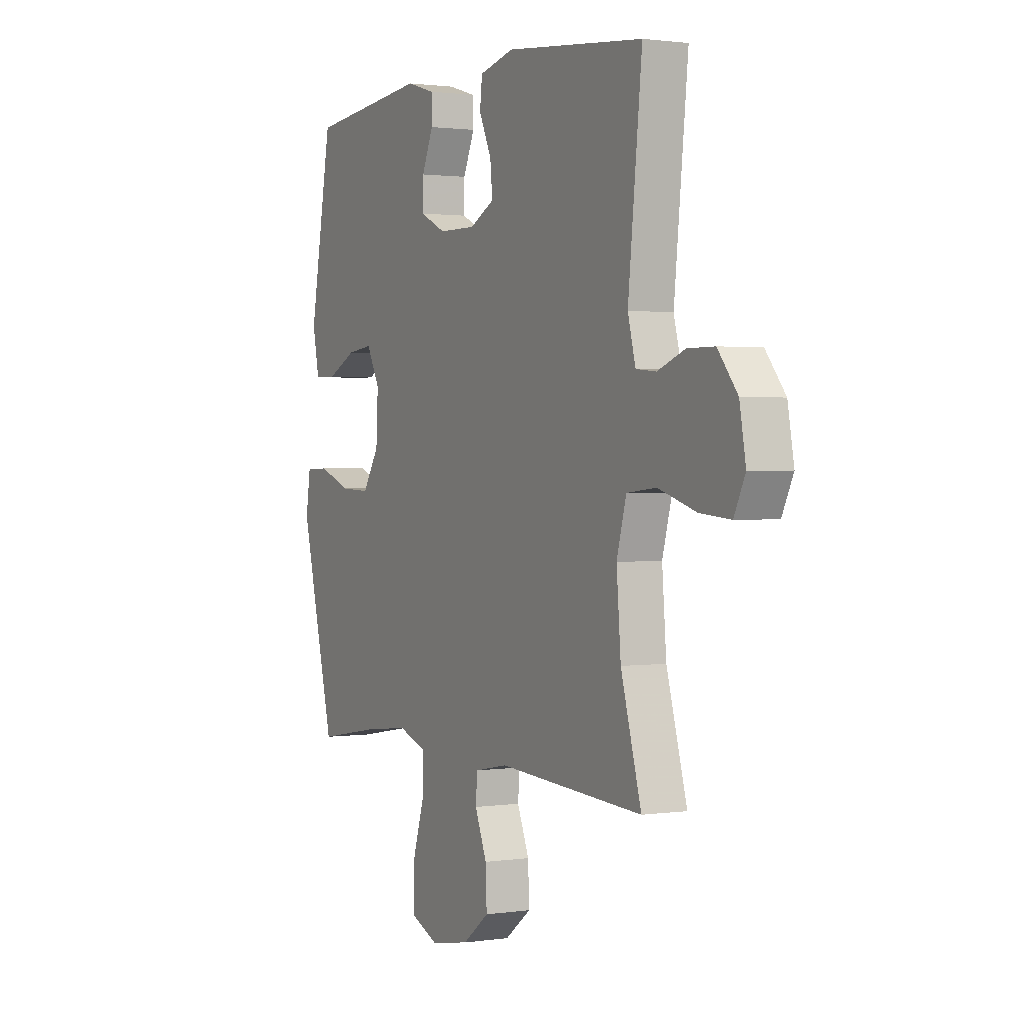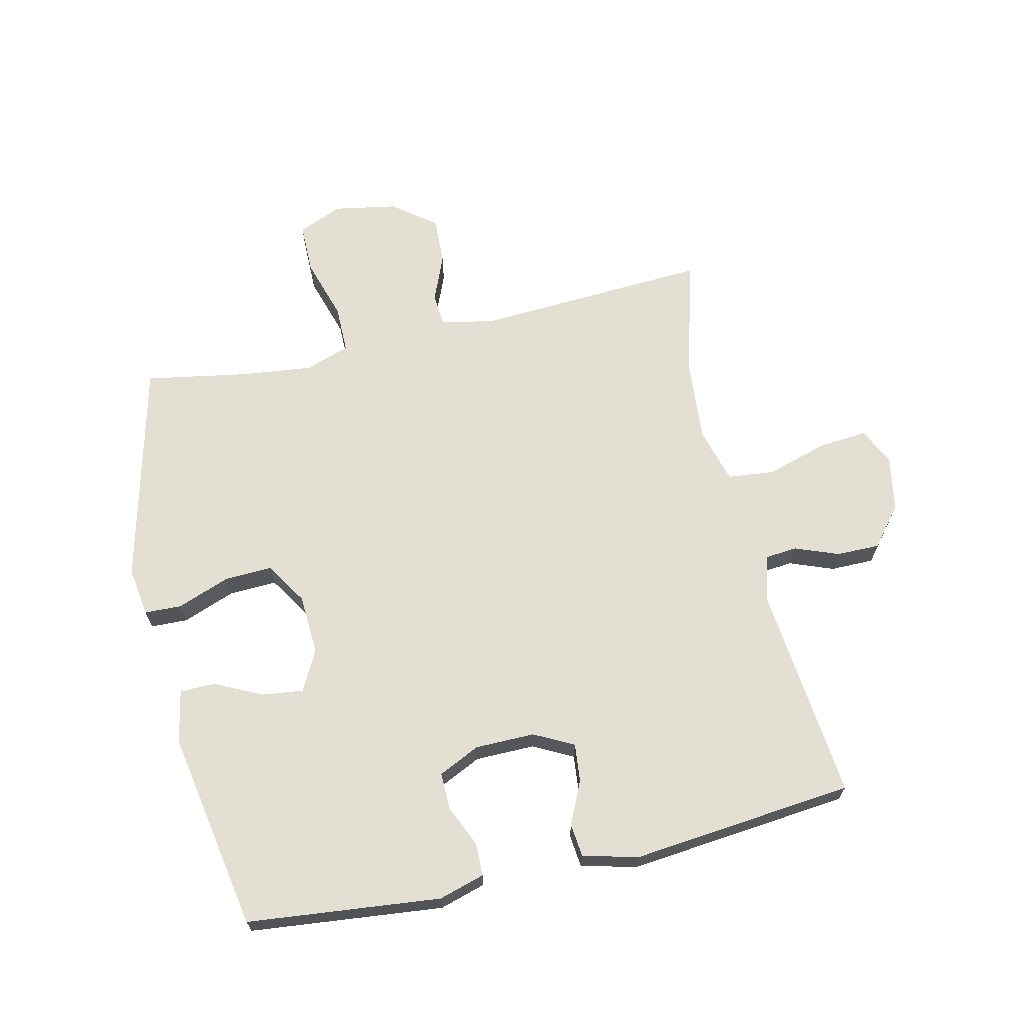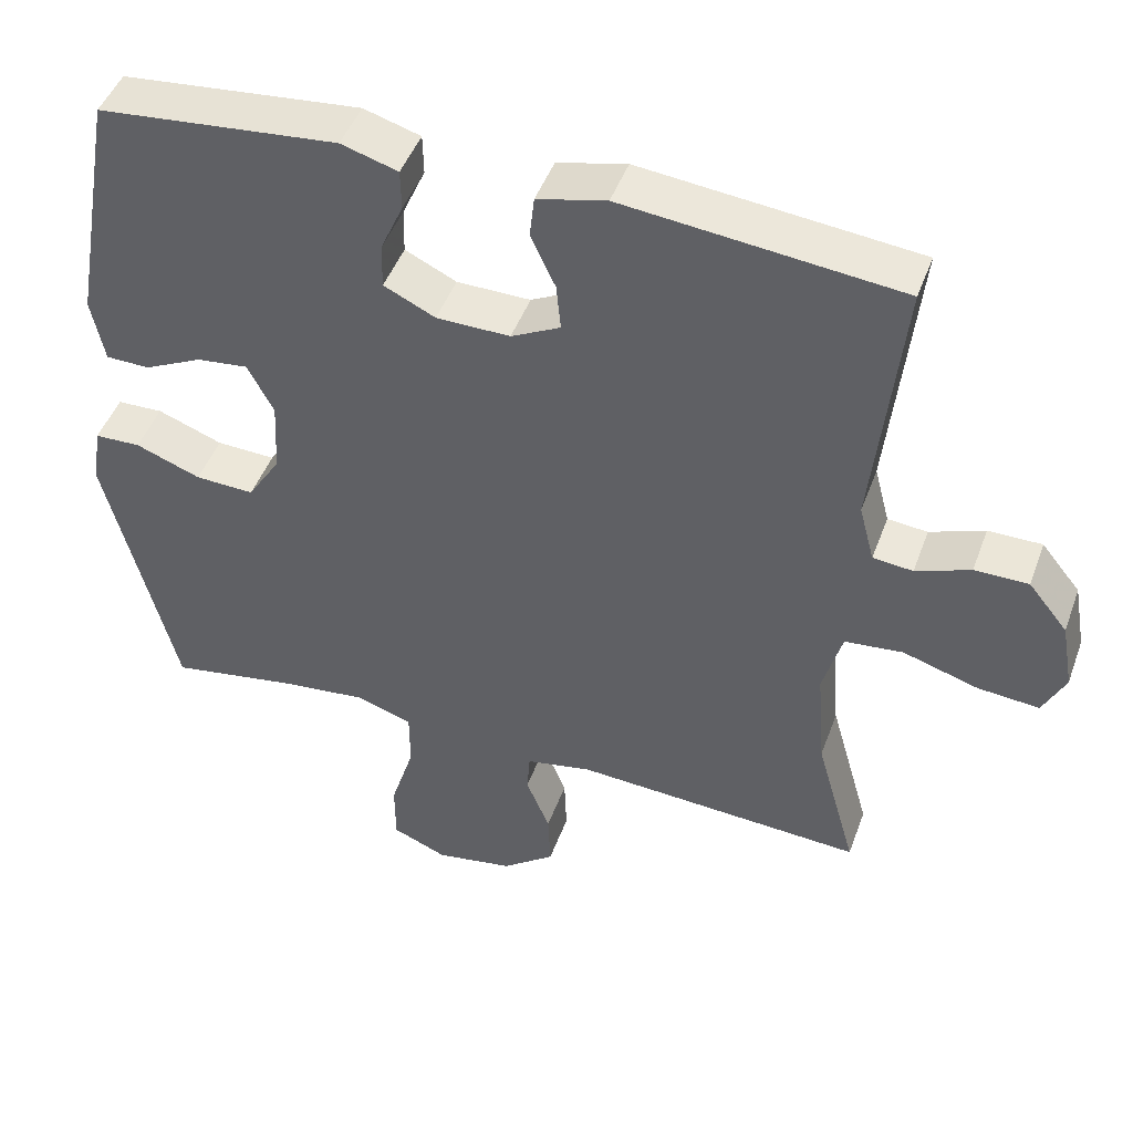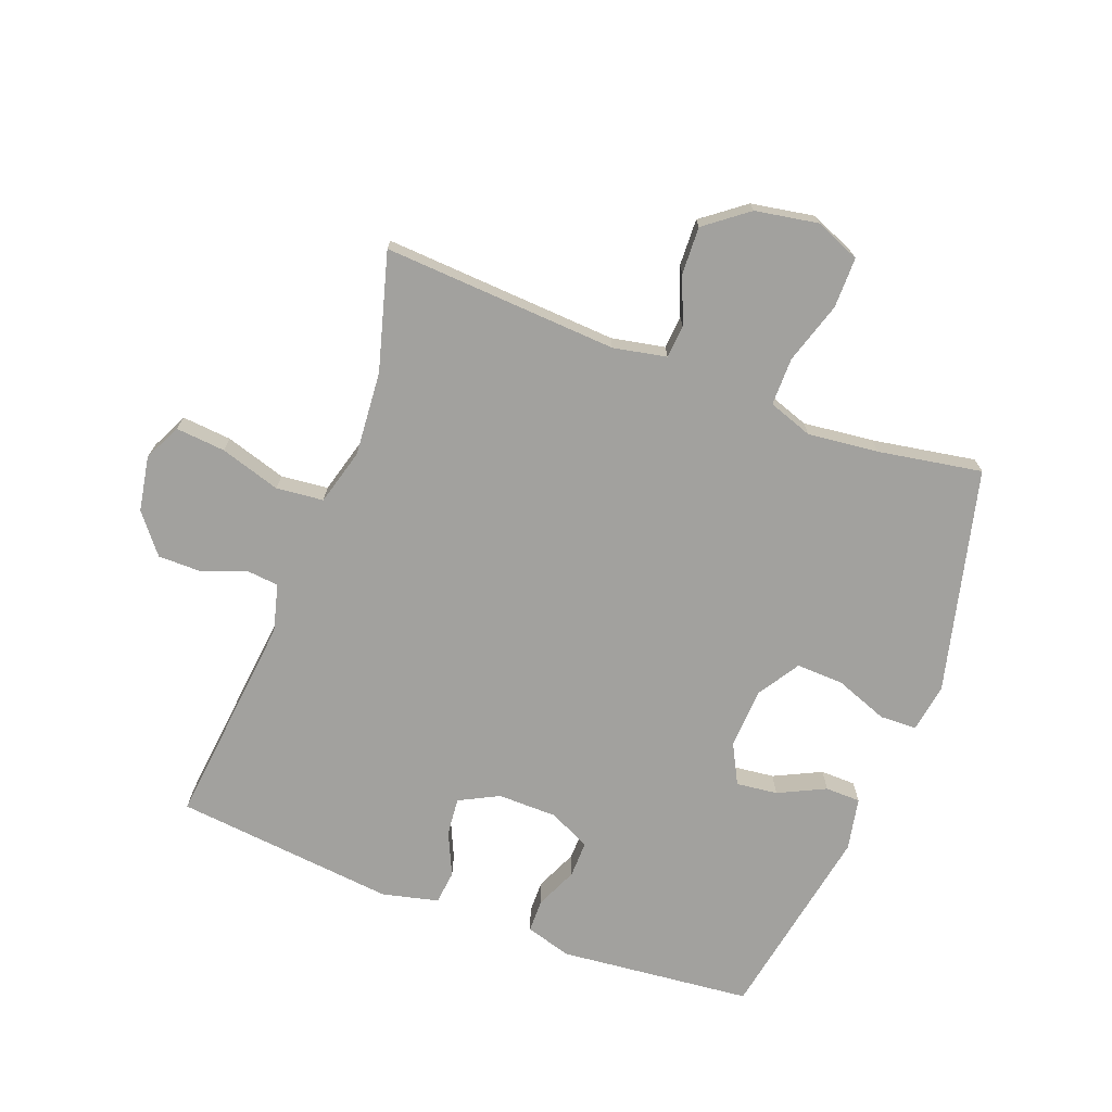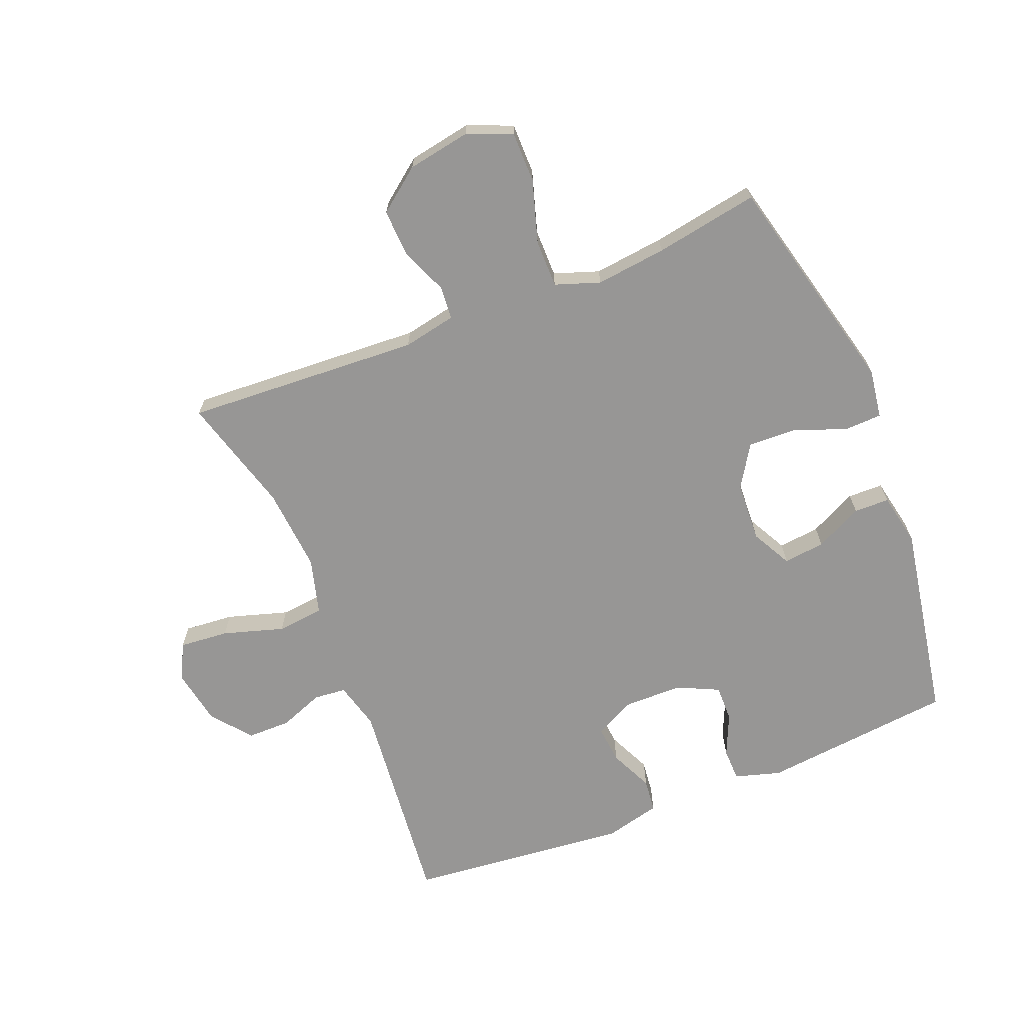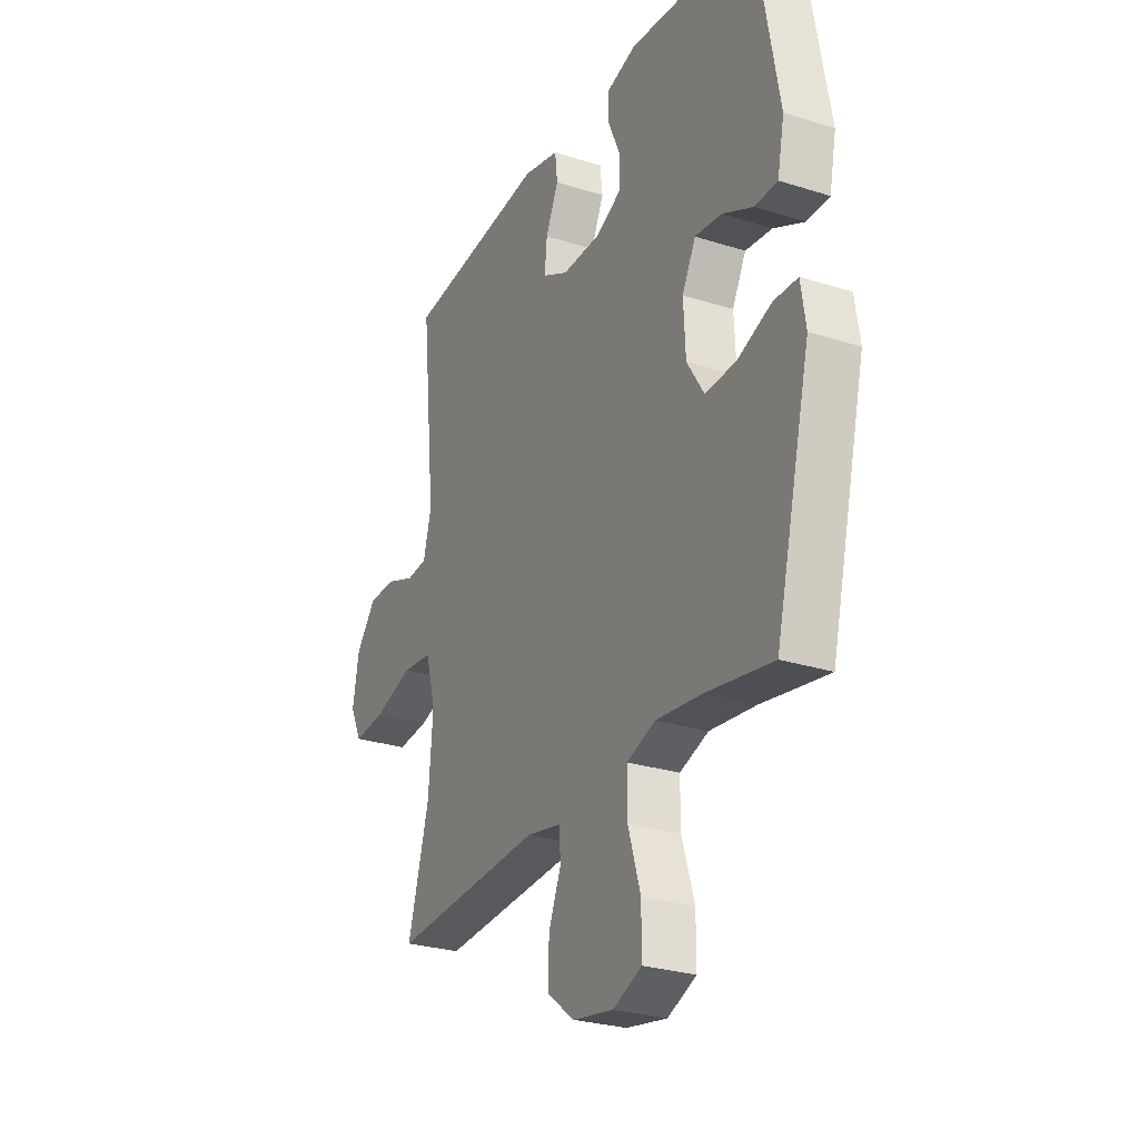
<metadata>
{"format":"obj","ext":"obj","renderer":"f3d","projection":"perspective","resolution":1024,"background":"white","views":[{"elev":1.4,"azim":62.0,"up":"+Z"},{"elev":67.0,"azim":-12.8,"up":"+Y"},{"elev":46.6,"azim":19.6,"up":"+Z"},{"elev":-72.0,"azim":159.2,"up":"+Y"},{"elev":-68.0,"azim":-158.0,"up":"+Y"},{"elev":-27.2,"azim":-116.1,"up":"+Z"}]}
</metadata>
<code>
v 0.5 0.07 0.5
v 0.464 0.07 0.153
v 0.484 0.07 0.077
v 0.536 0.07 0.072
v 0.607 0.07 0.099
v 0.677 0.07 0.099
v 0.728 0.07 0.036
v 0.744 0.07 -0.053
v 0.715 0.07 -0.113
v 0.635 0.07 -0.106
v 0.537 0.07 -0.076
v 0.461 0.07 -0.084
v 0.436 0.07 -0.175
v 0.447 0.07 -0.311
v 0.5 0.07 -0.5
v 0.121 0.07 -0.478
v 0.035 0.07 -0.495
v 0.031 0.07 -0.549
v 0.062 0.07 -0.625
v 0.065 0.07 -0.701
v -0.004 0.07 -0.754
v -0.106 0.07 -0.772
v -0.178 0.07 -0.742
v -0.178 0.07 -0.66
v -0.147 0.07 -0.56
v -0.147 0.07 -0.483
v -0.219 0.07 -0.458
v -0.333 0.07 -0.471
v -0.5 0.07 -0.5
v -0.589 0.07 -0.139
v -0.577 0.07 -0.06
v -0.517 0.07 -0.058
v -0.432 0.07 -0.09
v -0.355 0.07 -0.093
v -0.312 0.07 -0.025
v -0.307 0.07 0.072
v -0.341 0.07 0.137
v -0.408 0.07 0.129
v -0.484 0.07 0.092
v -0.541 0.07 0.093
v -0.558 0.07 0.178
v -0.5 0.07 0.5
v -0.188 0.07 0.532
v -0.114 0.07 0.51
v -0.113 0.07 0.457
v -0.143 0.07 0.389
v -0.144 0.07 0.33
v -0.077 0.07 0.298
v 0.019 0.07 0.297
v 0.083 0.07 0.33
v 0.077 0.07 0.391
v 0.045 0.07 0.461
v 0.051 0.07 0.515
v 0.141 0.07 0.537
v 0.5 0 0.5
v 0.464 0 0.153
v 0.484 0 0.077
v 0.536 0 0.072
v 0.607 0 0.099
v 0.677 0 0.099
v 0.728 0 0.036
v 0.744 0 -0.053
v 0.715 0 -0.113
v 0.635 0 -0.106
v 0.537 0 -0.076
v 0.461 0 -0.084
v 0.436 0 -0.175
v 0.447 0 -0.311
v 0.5 0 -0.5
v 0.121 0 -0.478
v 0.035 0 -0.495
v 0.031 0 -0.549
v 0.062 0 -0.625
v 0.065 0 -0.701
v -0.004 0 -0.754
v -0.106 0 -0.772
v -0.178 0 -0.742
v -0.178 0 -0.66
v -0.147 0 -0.56
v -0.147 0 -0.483
v -0.219 0 -0.458
v -0.333 0 -0.471
v -0.5 0 -0.5
v -0.589 0 -0.139
v -0.577 0 -0.06
v -0.517 0 -0.058
v -0.432 0 -0.09
v -0.355 0 -0.093
v -0.312 0 -0.025
v -0.307 0 0.072
v -0.341 0 0.137
v -0.408 0 0.129
v -0.484 0 0.092
v -0.541 0 0.093
v -0.558 0 0.178
v -0.5 0 0.5
v -0.188 0 0.532
v -0.114 0 0.51
v -0.113 0 0.457
v -0.143 0 0.389
v -0.144 0 0.33
v -0.077 0 0.298
v 0.019 0 0.297
v 0.083 0 0.33
v 0.077 0 0.391
v 0.045 0 0.461
v 0.051 0 0.515
v 0.141 0 0.537
f 54 1 2
f 53 54 2
f 52 53 2
f 51 52 2
f 50 51 2 3
f 49 50 3
f 48 49 3
f 44 45 46
f 43 44 46
f 42 43 46
f 41 42 46
f 40 41 46
f 39 40 46
f 38 39 46
f 37 38 46 47
f 36 37 47 48
f 31 32 33
f 30 31 33
f 29 30 33
f 28 29 33
f 27 28 33 34
f 26 27 34 35
f 23 24 25
f 22 23 25
f 21 22 25
f 20 21 25
f 19 20 25
f 18 19 25
f 17 18 25 26
f 36 48 3
f 35 36 3
f 26 35 3
f 17 26 3
f 16 17 3
f 9 10 11
f 8 9 11
f 7 8 11
f 6 7 11
f 5 6 11
f 4 5 11
f 4 11 12
f 3 4 12
f 16 3 12 13
f 14 15 16
f 13 14 16
f 56 55 108
f 56 108 107
f 56 107 106
f 56 106 105
f 57 56 105 104
f 57 104 103
f 57 103 102
f 100 99 98
f 100 98 97
f 100 97 96
f 100 96 95
f 100 95 94
f 100 94 93
f 100 93 92
f 101 100 92 91
f 102 101 91 90
f 87 86 85
f 87 85 84
f 87 84 83
f 87 83 82
f 88 87 82 81
f 89 88 81 80
f 79 78 77
f 79 77 76
f 79 76 75
f 79 75 74
f 79 74 73
f 79 73 72
f 80 79 72 71
f 57 102 90
f 57 90 89
f 57 89 80
f 57 80 71
f 57 71 70
f 65 64 63
f 65 63 62
f 65 62 61
f 65 61 60
f 65 60 59
f 65 59 58
f 66 65 58
f 66 58 57
f 67 66 57 70
f 70 69 68
f 70 68 67
f 1 55 56 2
f 2 56 57 3
f 3 57 58 4
f 4 58 59 5
f 5 59 60 6
f 6 60 61 7
f 7 61 62 8
f 8 62 63 9
f 9 63 64 10
f 10 64 65 11
f 11 65 66 12
f 12 66 67 13
f 13 67 68 14
f 14 68 69 15
f 15 69 70 16
f 16 70 71 17
f 17 71 72 18
f 18 72 73 19
f 19 73 74 20
f 20 74 75 21
f 21 75 76 22
f 22 76 77 23
f 23 77 78 24
f 24 78 79 25
f 25 79 80 26
f 26 80 81 27
f 27 81 82 28
f 28 82 83 29
f 29 83 84 30
f 30 84 85 31
f 31 85 86 32
f 32 86 87 33
f 33 87 88 34
f 34 88 89 35
f 35 89 90 36
f 36 90 91 37
f 37 91 92 38
f 38 92 93 39
f 39 93 94 40
f 40 94 95 41
f 41 95 96 42
f 42 96 97 43
f 43 97 98 44
f 44 98 99 45
f 45 99 100 46
f 46 100 101 47
f 47 101 102 48
f 48 102 103 49
f 49 103 104 50
f 50 104 105 51
f 51 105 106 52
f 52 106 107 53
f 53 107 108 54
f 54 108 55 1

</code>
